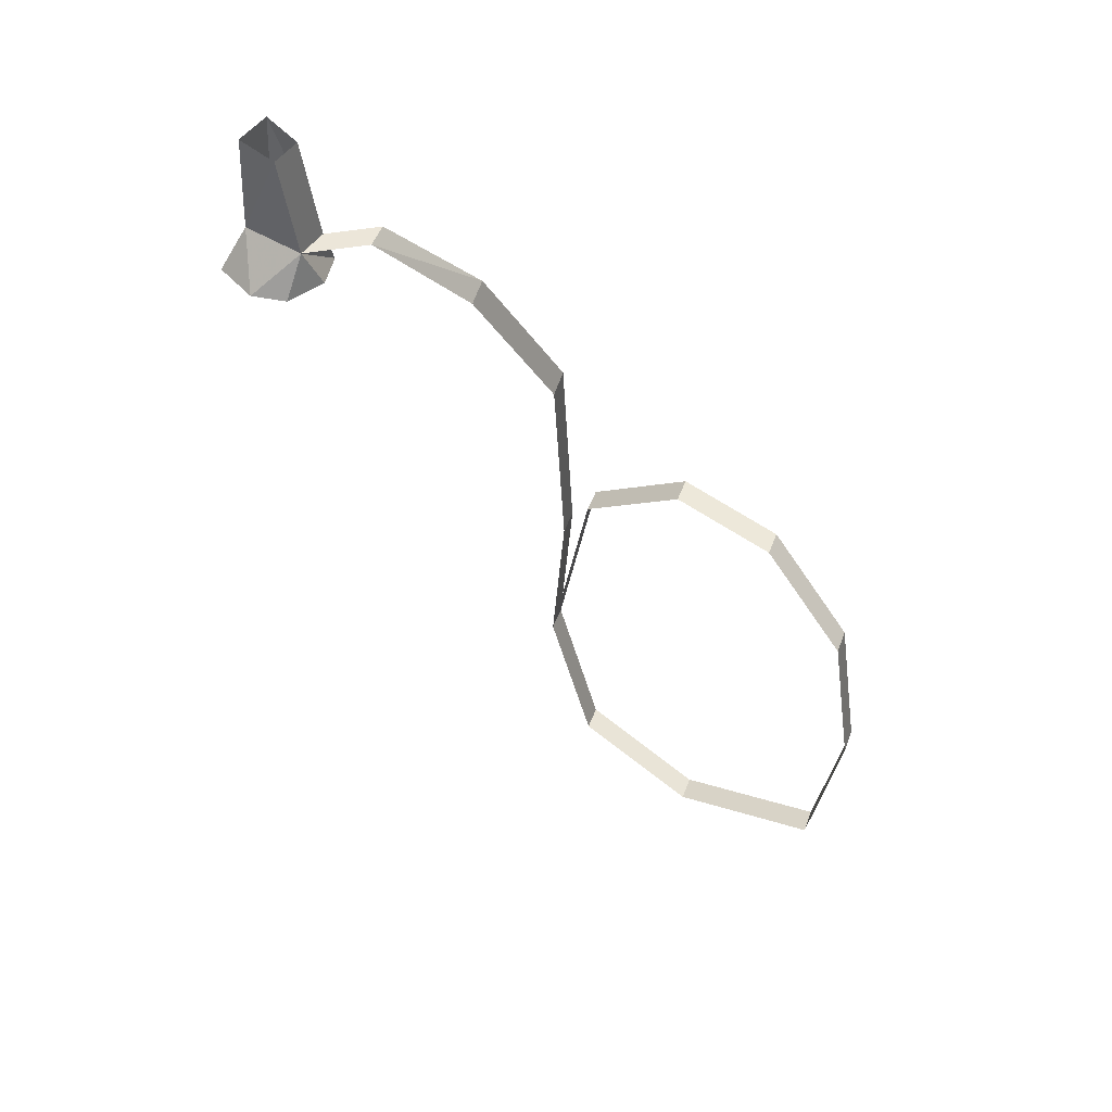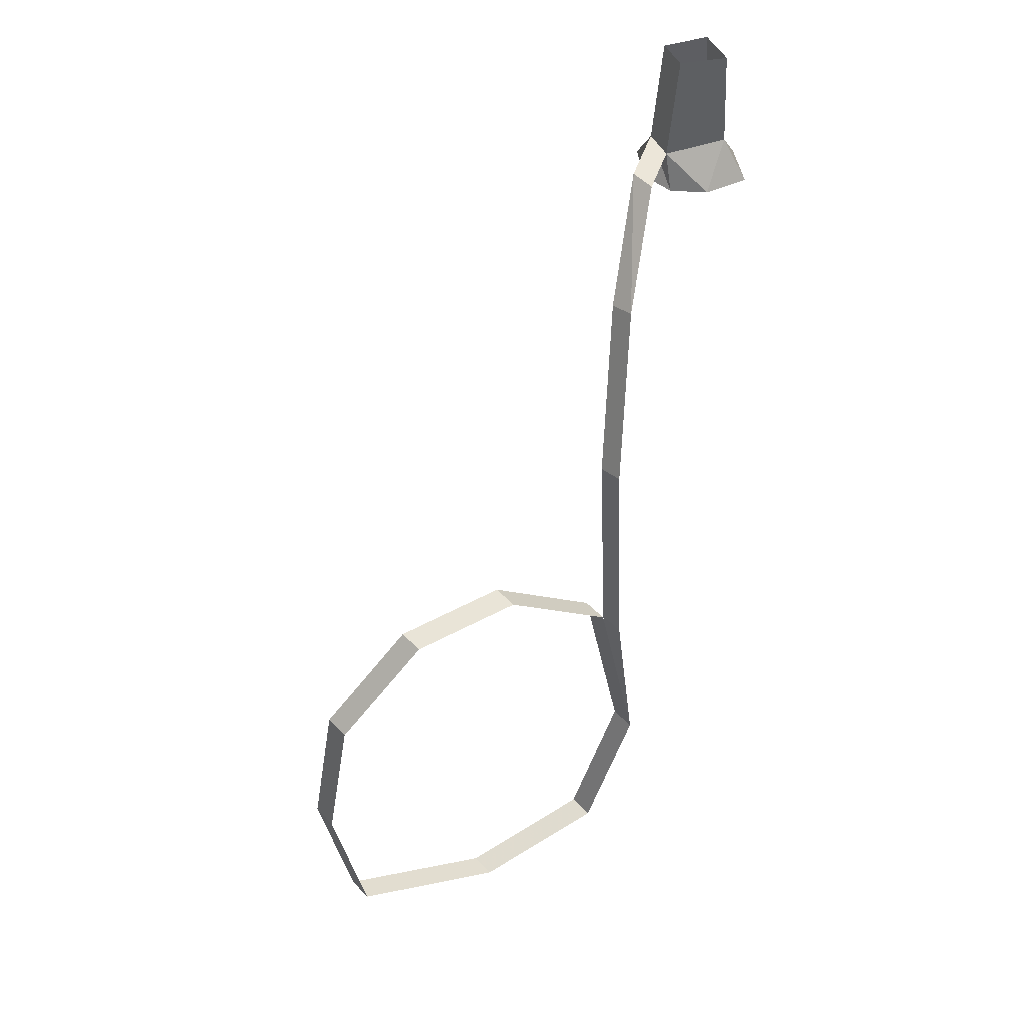
<metadata>
{"format":"obj","ext":"obj","renderer":"f3d","projection":"perspective","resolution":1024,"background":"white","views":[{"elev":49.3,"azim":-145.9,"up":"+Y"},{"elev":48.8,"azim":-26.6,"up":"+Y"}]}
</metadata>
<code>
v 0.375 -0.1719 -0.6719
v 0.3906 -0.1719 -0.7188
v 0.3906 -0.1719 -0.6328
v 0.3906 -0.125 -0.6875
v 0.4297 -0.1719 -0.7344
v 0.4297 -0.1719 -0.6094
v 0.3906 -0.125 -0.6484
v 0.3438 -0.125 -0.6016
v 0.3359 -0.125 -0.6328
v 0.2734 -0.2344 -0.5156
v 0.2656 -0.2422 -0.5469
v 0.2188 -0.4219 -0.4297
v 0.2109 -0.4297 -0.4609
v 0.2188 -0.7031 -0.4062
v 0.2109 -0.7031 -0.4375
v 0.2422 -0.9297 -0.3984
v 0.2344 -0.9297 -0.4297
v 0.1797 -1.117 -0.3984
v 0.1719 -1.117 -0.4297
v 0.01562 -1.164 -0.3984
v 0.007812 -1.164 -0.4297
v -0.1797 -1.086 -0.3984
v -0.1875 -1.086 -0.4297
v -0.2188 -0.8672 -0.3984
v -0.2266 -0.8672 -0.4297
v -0.1875 -0.6797 -0.3984
v -0.1953 -0.6797 -0.4297
v -0.07812 -0.5625 -0.3984
v -0.08594 -0.5625 -0.4297
v 0.05469 -0.5469 -0.3984
v 0.04688 -0.5469 -0.4297
v 0.1875 -0.6484 -0.3984
v 0.1797 -0.6484 -0.4297
v 0.4844 -0.1719 -0.6094
v 0.4844 -0.1719 -0.7188
v 0.5 -0.1719 -0.6641
v 0.4688 -0.125 -0.6406
v 0.4609 0 -0.6406
v 0.4062 0 -0.6562
v 0.4062 0 -0.6953
v 0.4688 -0.125 -0.6875
v 0.4609 0 -0.6875
f 1 2 3
f 2 5 3
f 3 5 6
f 3 6 7
f 4 7 8
f 4 8 9
f 9 8 10
f 9 10 11
f 11 10 12
f 11 12 13
f 13 12 14
f 13 14 15
f 15 14 16
f 15 16 17
f 17 16 18
f 17 18 19
f 19 18 20
f 19 20 21
f 21 20 22
f 21 22 23
f 23 22 24
f 23 24 25
f 25 24 26
f 25 26 27
f 27 26 28
f 27 28 29
f 29 28 30
f 29 30 31
f 31 30 32
f 31 32 33
f 33 32 16
f 33 16 17
f 34 6 5
f 34 5 35
f 34 35 36
f 7 37 38
f 7 38 39
f 7 39 4
f 4 39 40
f 4 40 41
f 37 41 42
f 37 42 38
f 41 40 42
f 1 3 4
f 1 4 2
f 2 4 5
f 3 7 4
f 34 36 37
f 34 37 6
f 6 37 7
f 4 41 5
f 5 41 35
f 35 41 36
f 36 41 37

</code>
